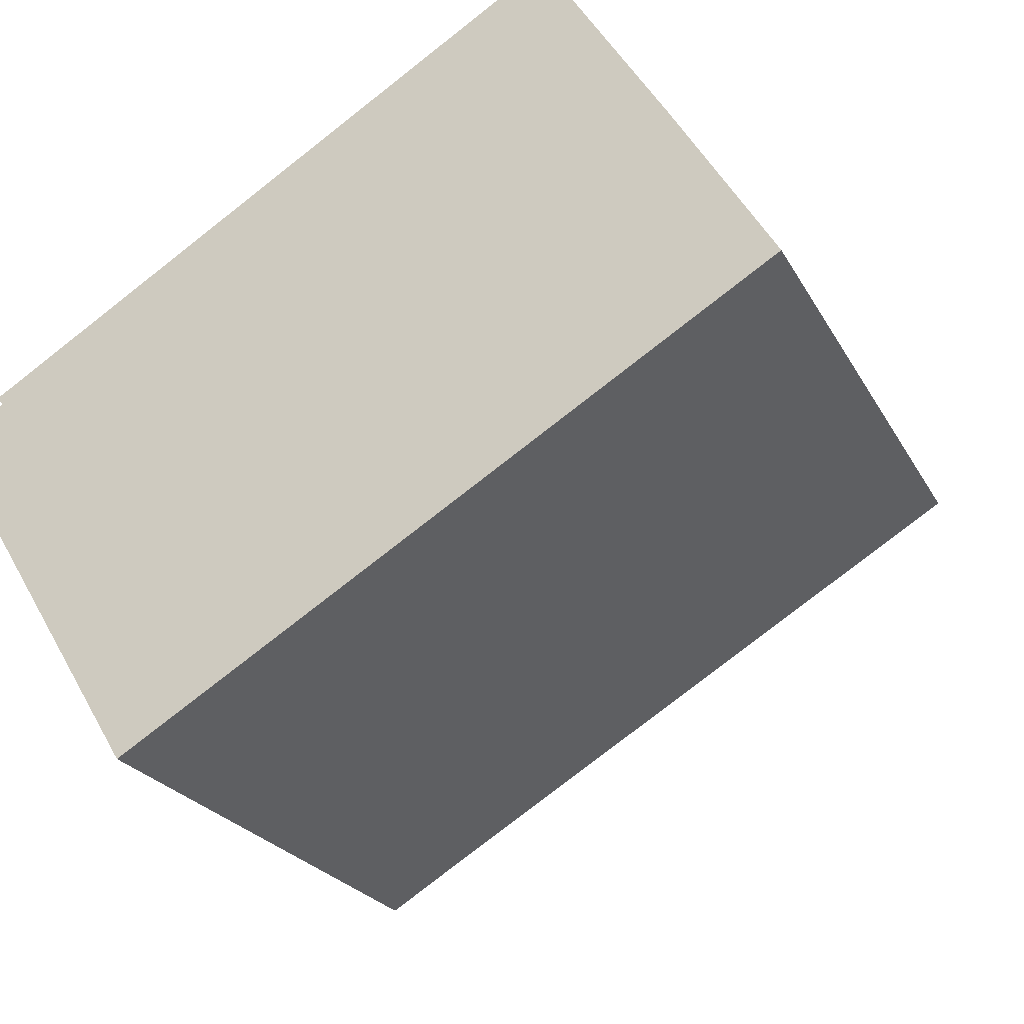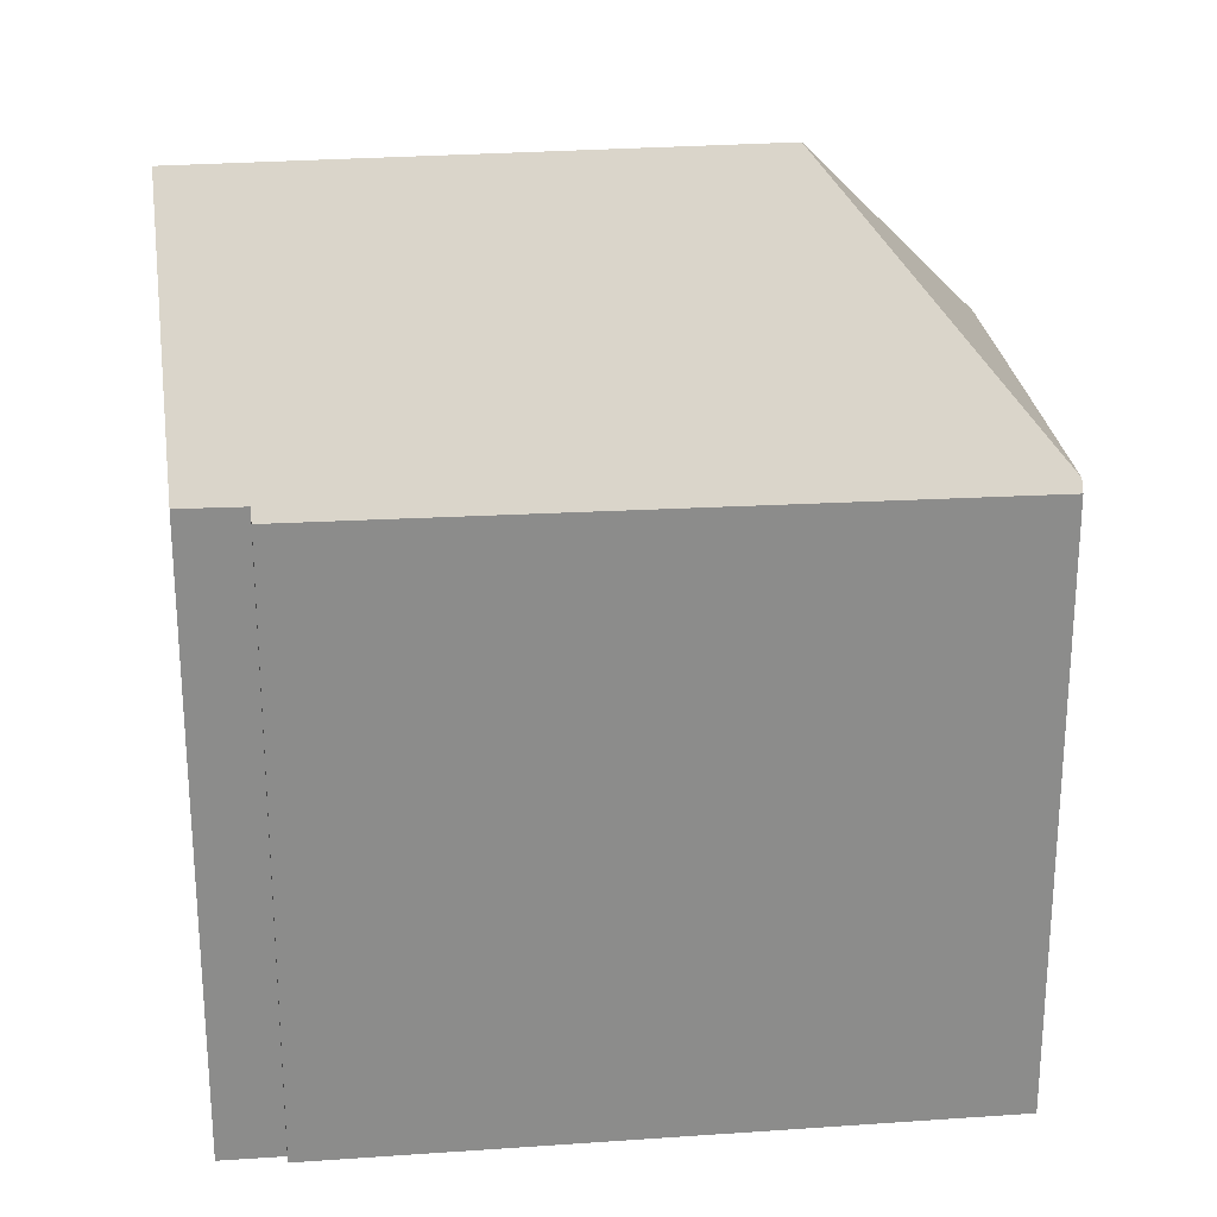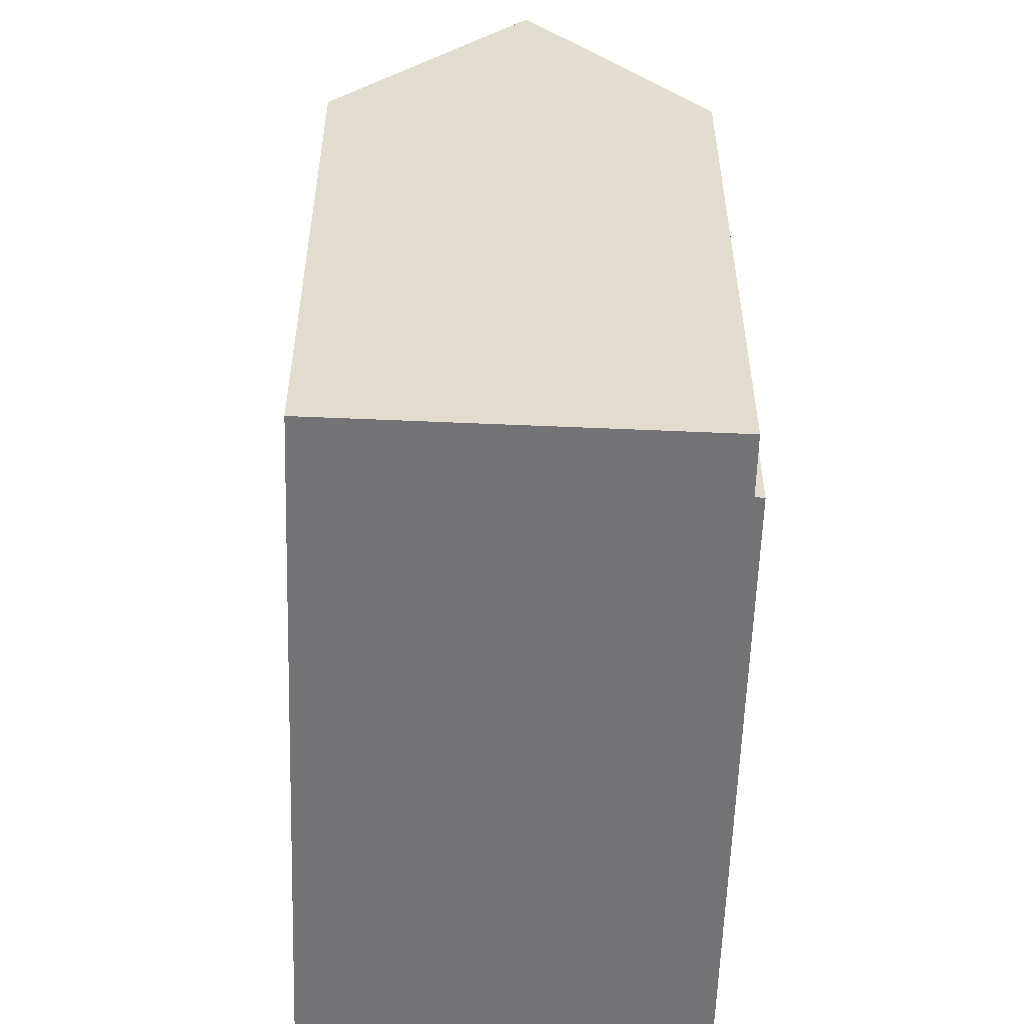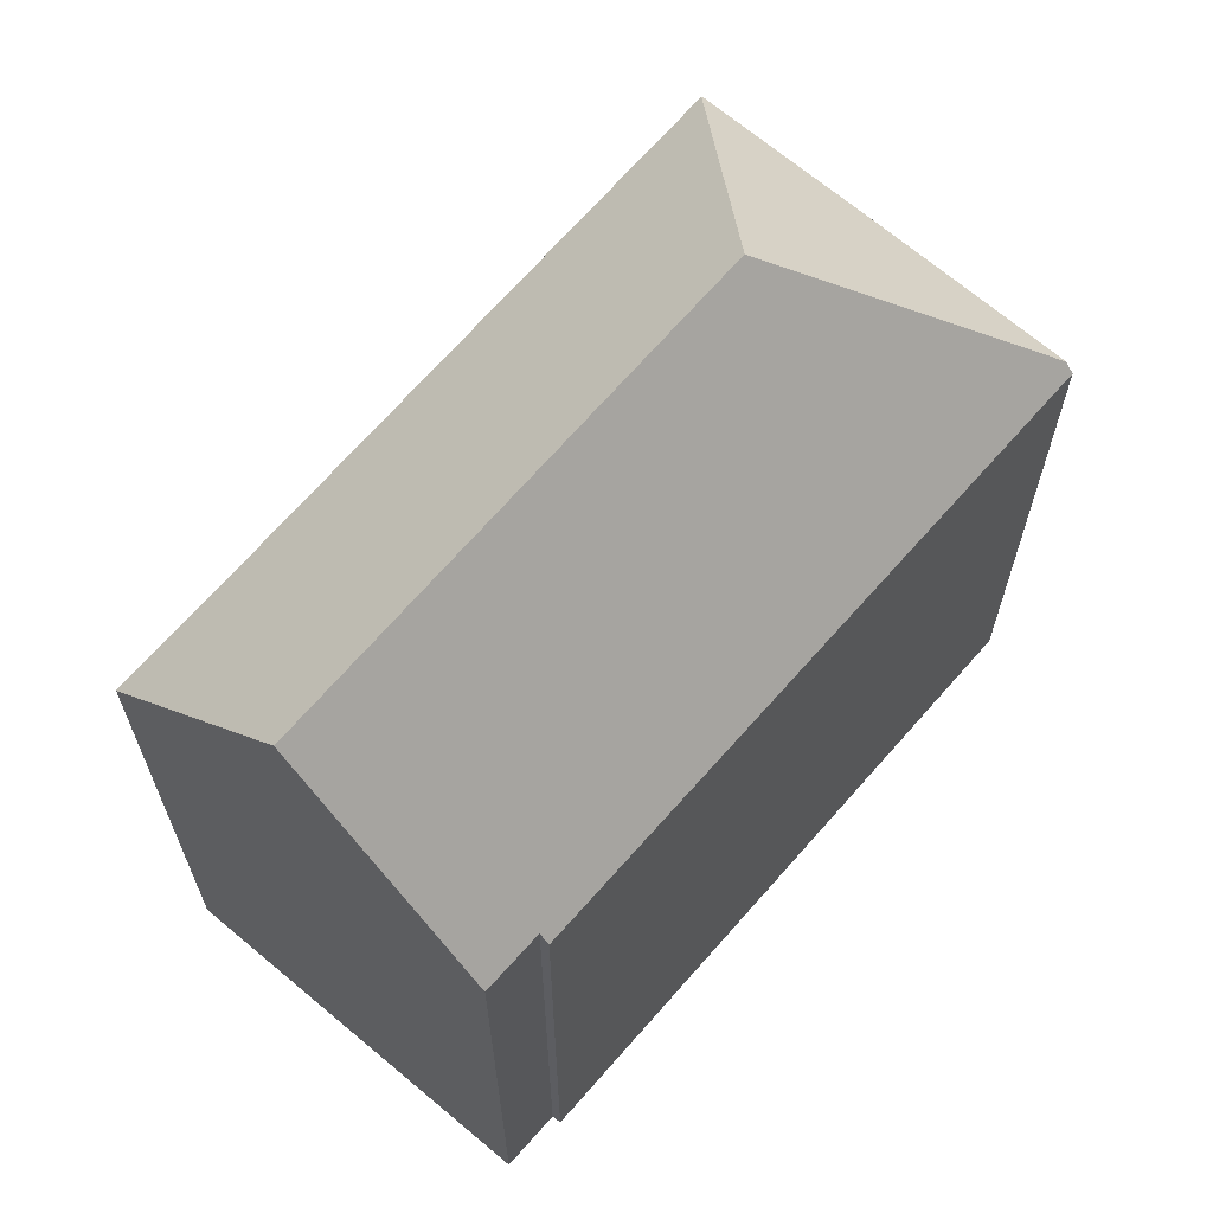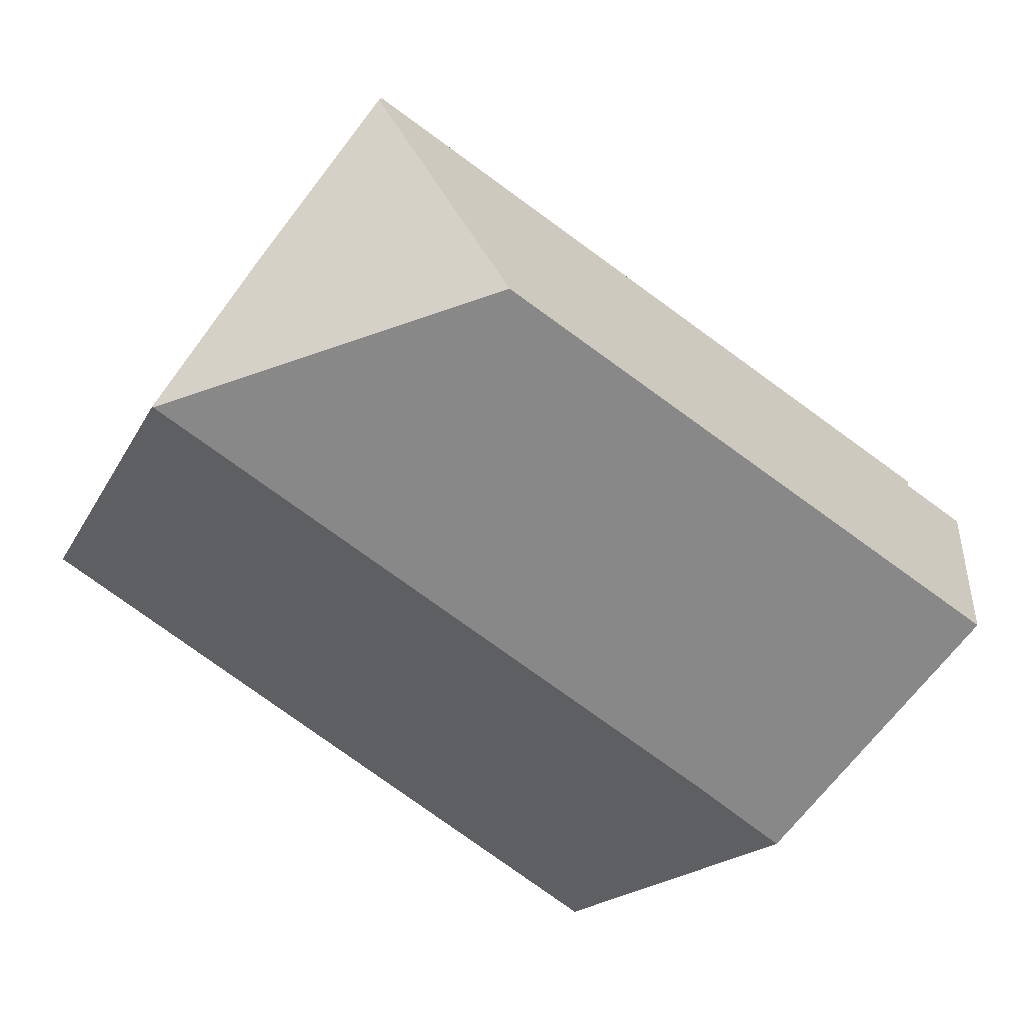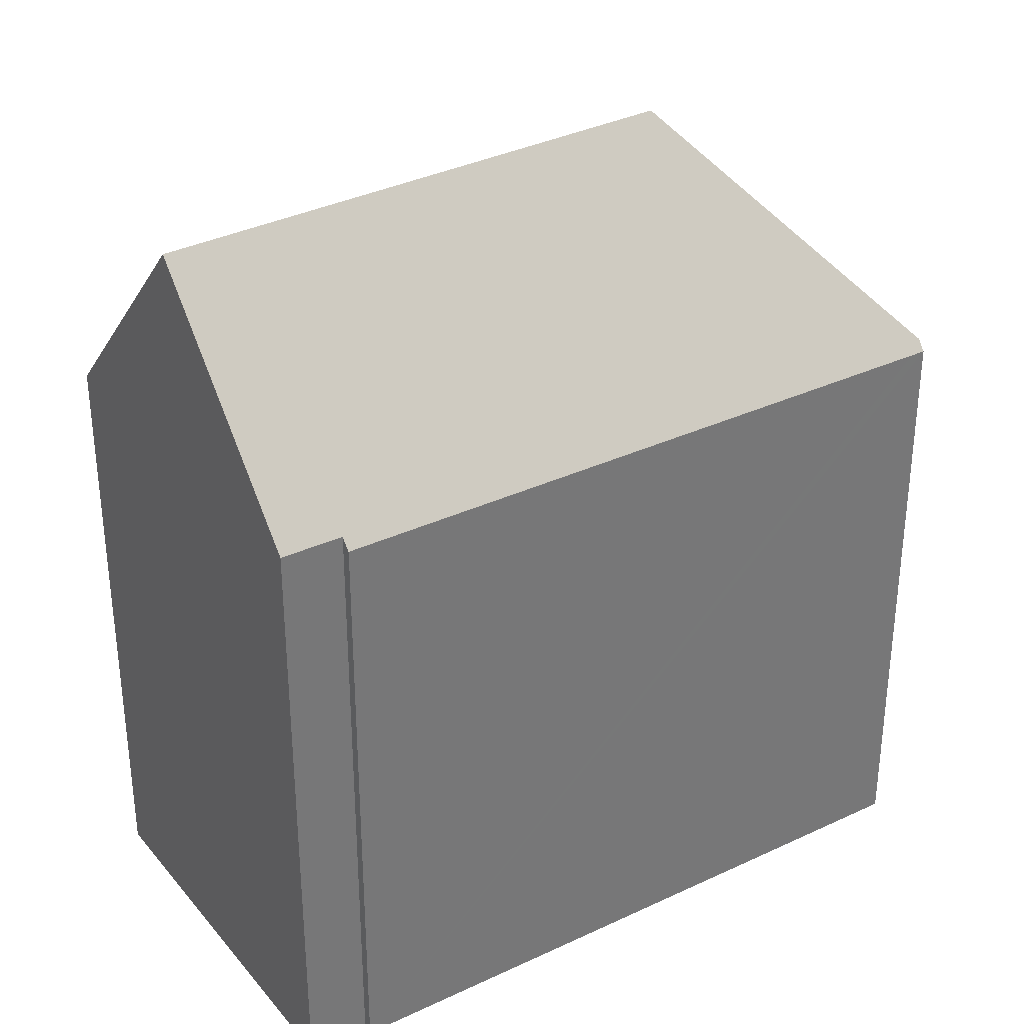
<metadata>
{"format":"obj","ext":"obj","renderer":"f3d","projection":"perspective","resolution":1024,"background":"white","views":[{"elev":-22.5,"azim":21.5,"up":"+Z"},{"elev":26.3,"azim":-38.5,"up":"+Y"},{"elev":-56.0,"azim":-123.7,"up":"+Y"},{"elev":67.5,"azim":-81.0,"up":"+Y"},{"elev":-15.4,"azim":162.5,"up":"+Z"},{"elev":34.9,"azim":-64.5,"up":"+Y"}]}
</metadata>
<code>
v  8.415 16.14 5.601
v  1.289 16.25 1.094
v  1.279 16.23 1.111
v  1.405 16.51 0.894
v  1.146 16.52 0.729
v  2.611 22.3 -4.33
v  0 16.54 1.013e-15
v  14.58 22.3 3.058
v  10.01 16.12 6.606
v  15.88 16.05 10.3
v  16.34 16.32 10.31
v  16.21 16.05 10.51
v  21.99 16.12 1.263
v  21.73 16.09 1.745
v  22.02 16.09 1.28
v  19.44 16.15 5.464
v  16.45 16.3 10.15
v  17.43 16.14 -1.538
v  7.603 16.16 -7.579
v  5.41 16.12 -8.971
v  0 0 0
v  1.405 -5.474e-17 0.894
v  1.146 -4.464e-17 0.729
v  1.279 -6.803e-17 1.111
v  16.21 -6.433e-16 10.51
v  8.415 -3.43e-16 5.601
v  10.01 -4.045e-16 6.606
v  15.88 -6.304e-16 10.3
v  1.289 -6.699e-17 1.094
v  2.611 2.651e-16 -4.33
v  5.41 5.493e-16 -8.971
v  16.45 -6.214e-16 10.15
v  16.34 -6.315e-16 10.31
v  19.44 -3.346e-16 5.464
v  22.02 -7.838e-17 1.28
v  21.73 -1.069e-16 1.745
v  21.99 -7.734e-17 1.263
v  17.43 9.418e-17 -1.538
v  7.603 4.641e-16 -7.579
g defaultobject
f 1 2 3
f 2 1 4
f 5 6 7
f 6 5 8
f 8 5 4
f 8 4 1
f 8 1 9
f 8 9 10
f 8 10 11
f 11 10 12
f 13 14 15
f 14 13 8
f 14 8 16
f 16 8 17
f 17 8 11
f 18 8 13
f 8 18 19
f 8 19 6
f 6 19 20
f 21 5 7
f 5 21 4
f 4 21 22
f 22 21 23
f 24 1 3
f 1 24 9
f 9 24 10
f 10 24 12
f 12 24 25
f 25 24 26
f 25 26 27
f 25 27 28
f 22 2 4
f 2 22 3
f 3 22 24
f 24 22 29
f 20 7 6
f 7 20 21
f 21 20 30
f 30 20 31
f 12 17 11
f 17 12 32
f 32 12 25
f 32 25 33
f 32 16 17
f 16 32 14
f 14 32 15
f 15 32 34
f 15 34 35
f 35 34 36
f 15 18 13
f 18 15 35
f 18 35 19
f 19 35 20
f 20 35 37
f 20 37 31
f 31 37 38
f 31 38 39
f 36 37 35
f 37 36 38
f 38 36 34
f 38 34 39
f 39 34 32
f 39 32 33
f 39 33 25
f 39 25 28
f 39 28 27
f 39 27 31
f 31 27 30
f 30 27 26
f 30 26 22
f 22 26 29
f 29 26 24
f 30 23 21
f 23 30 22

</code>
